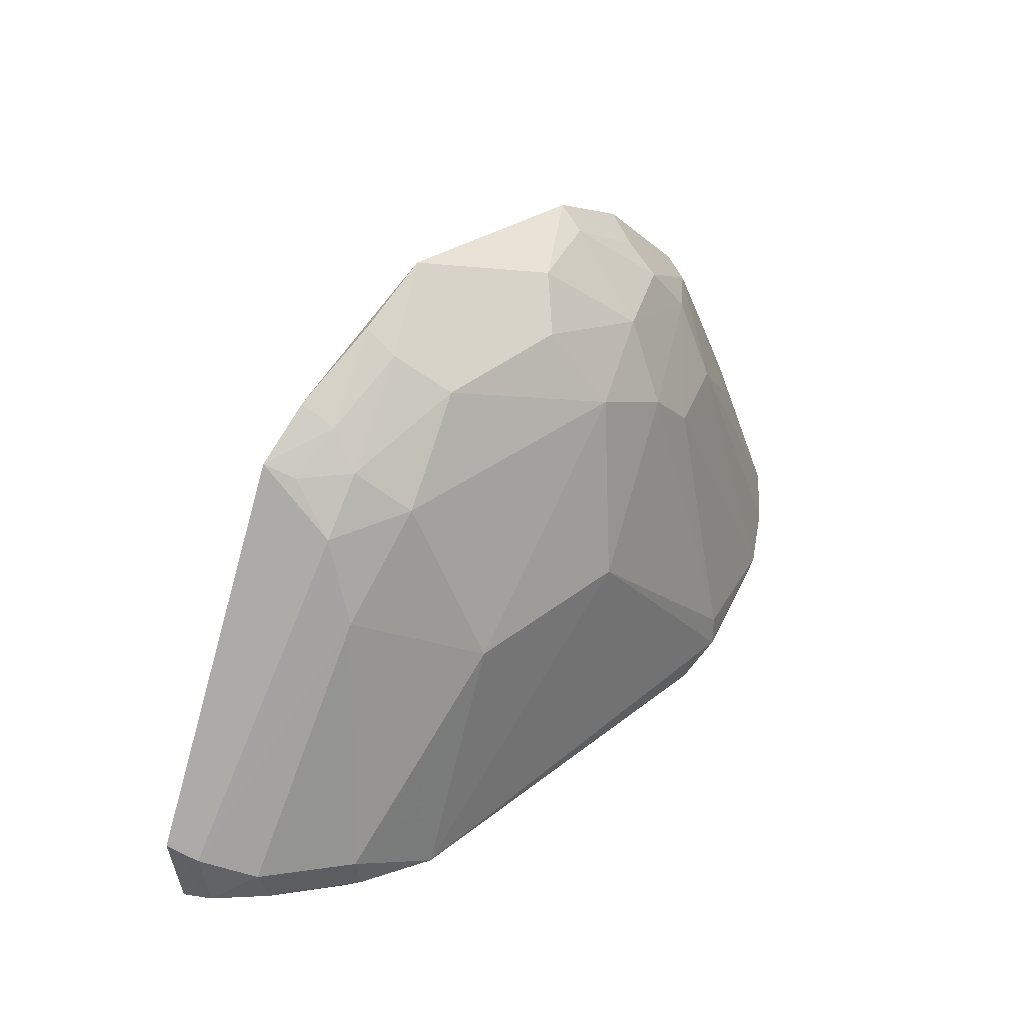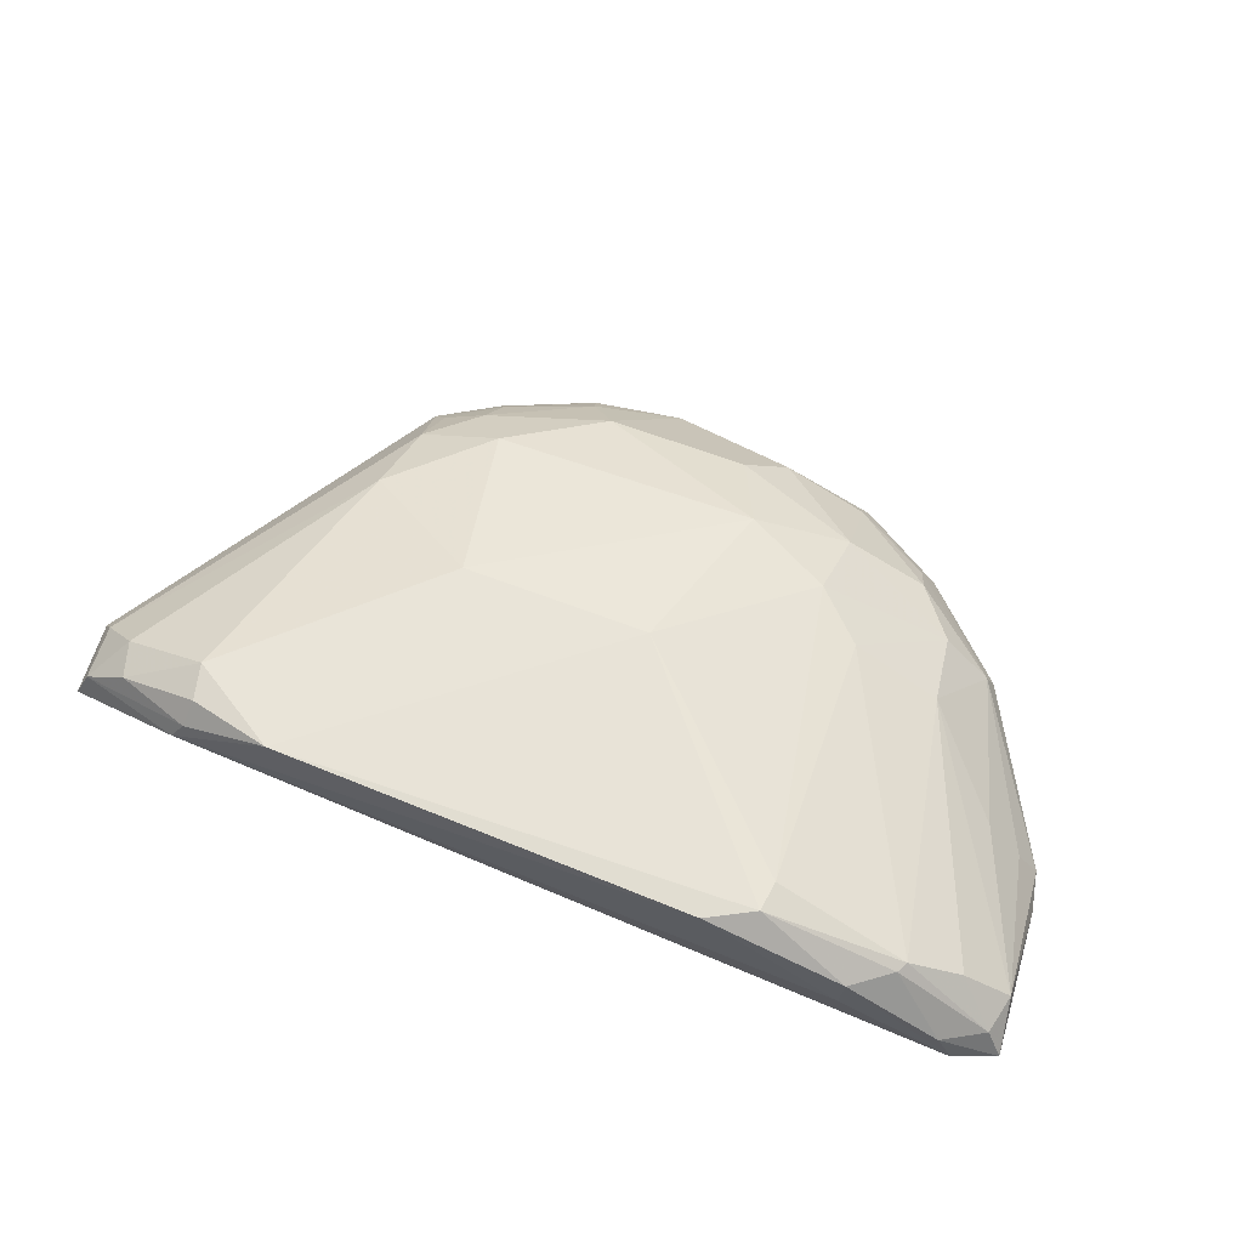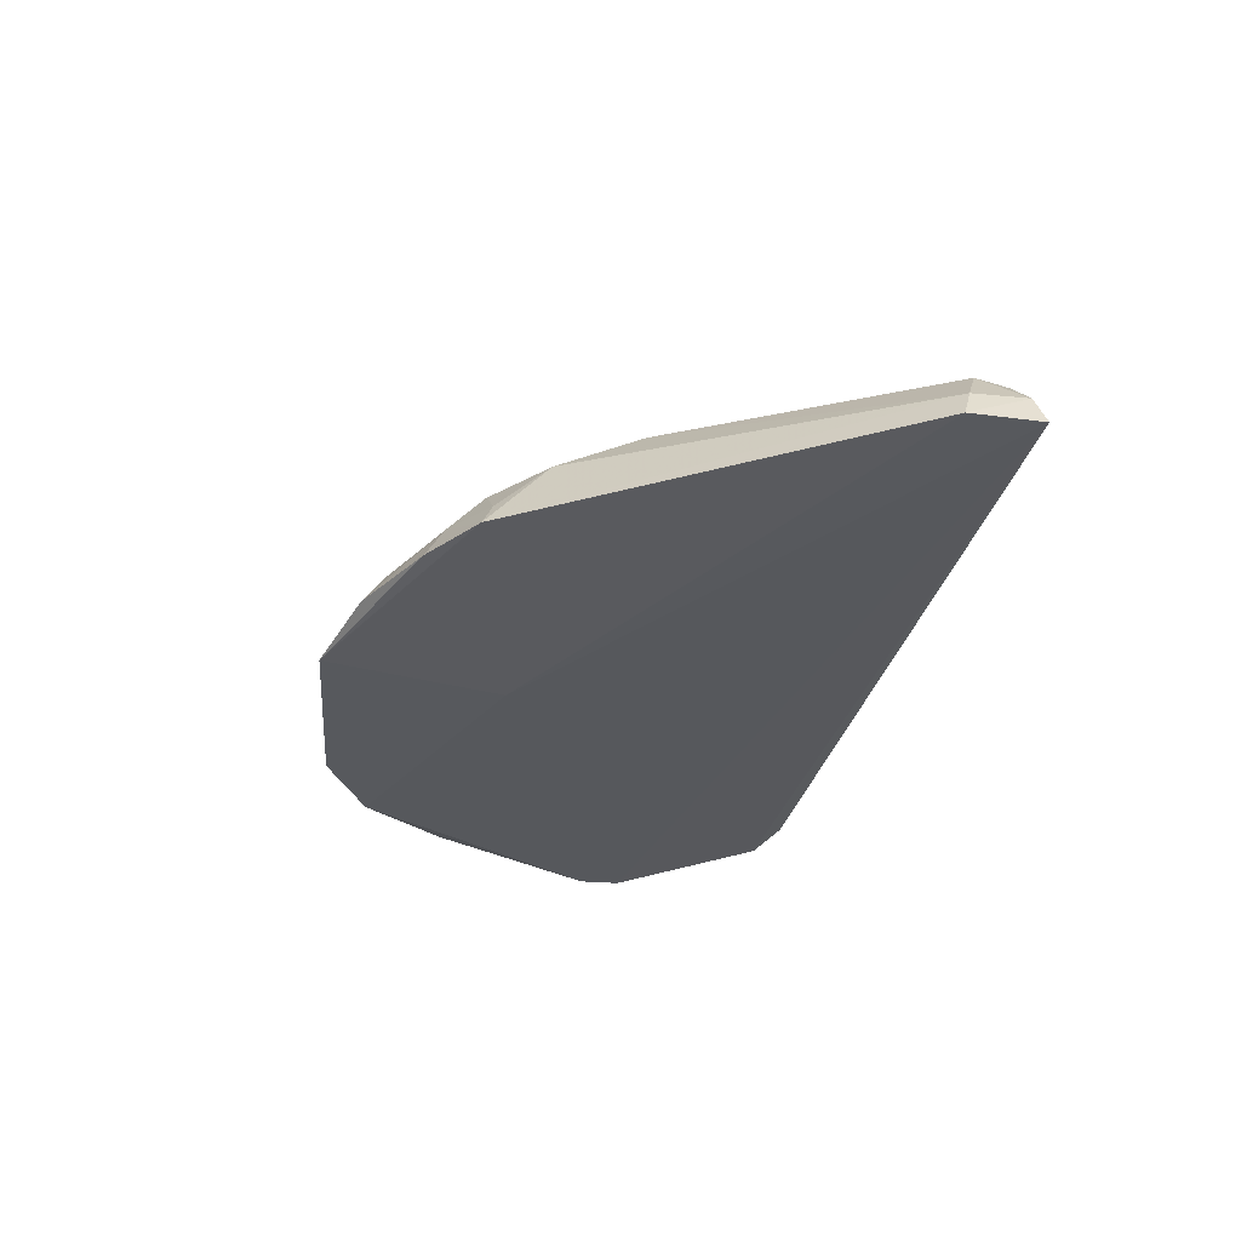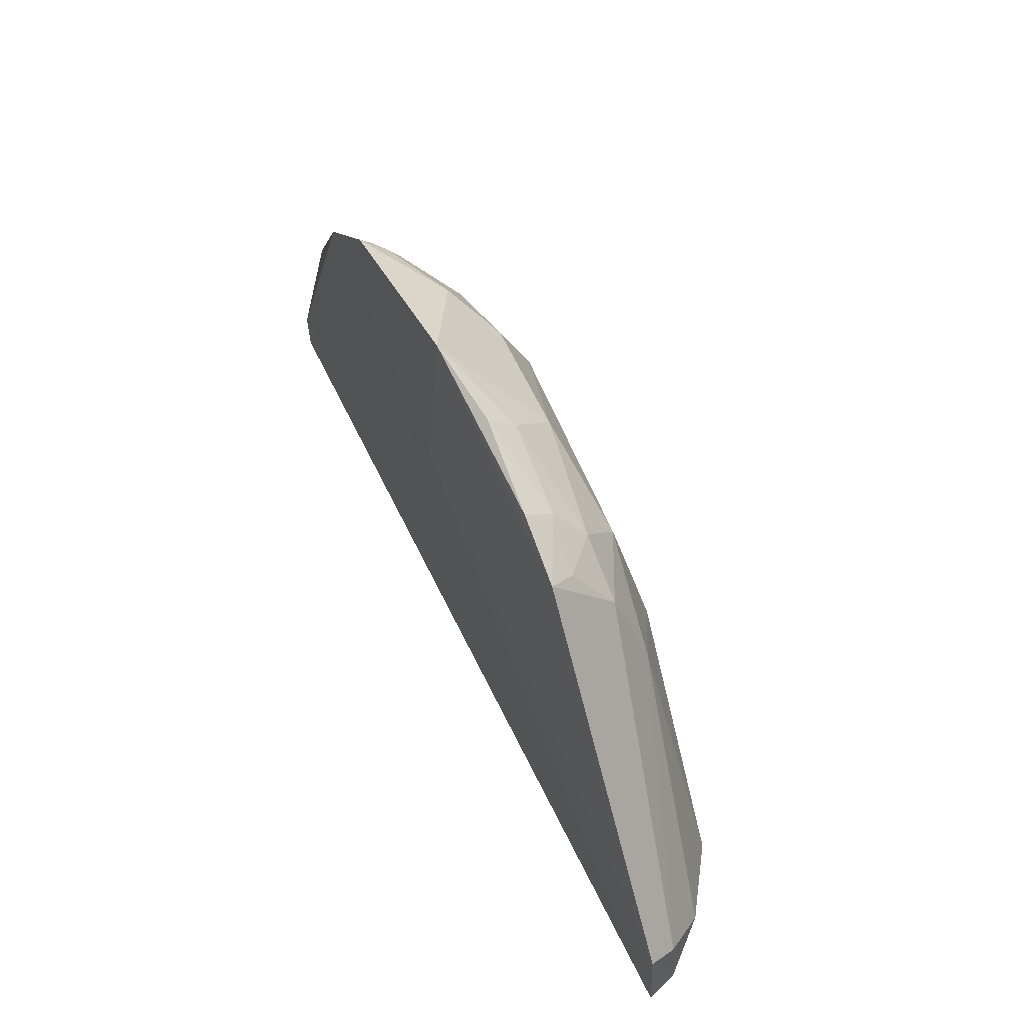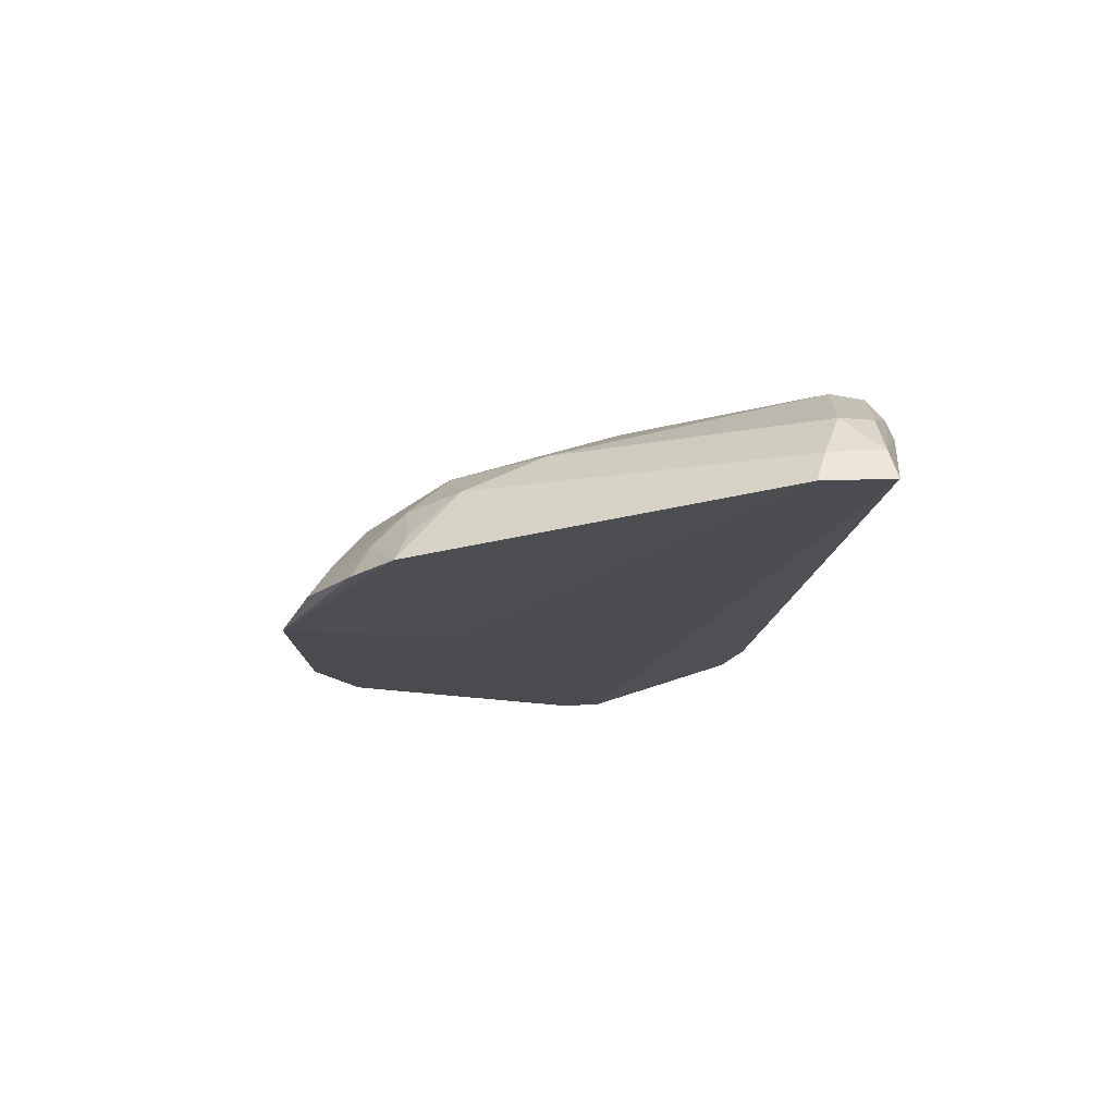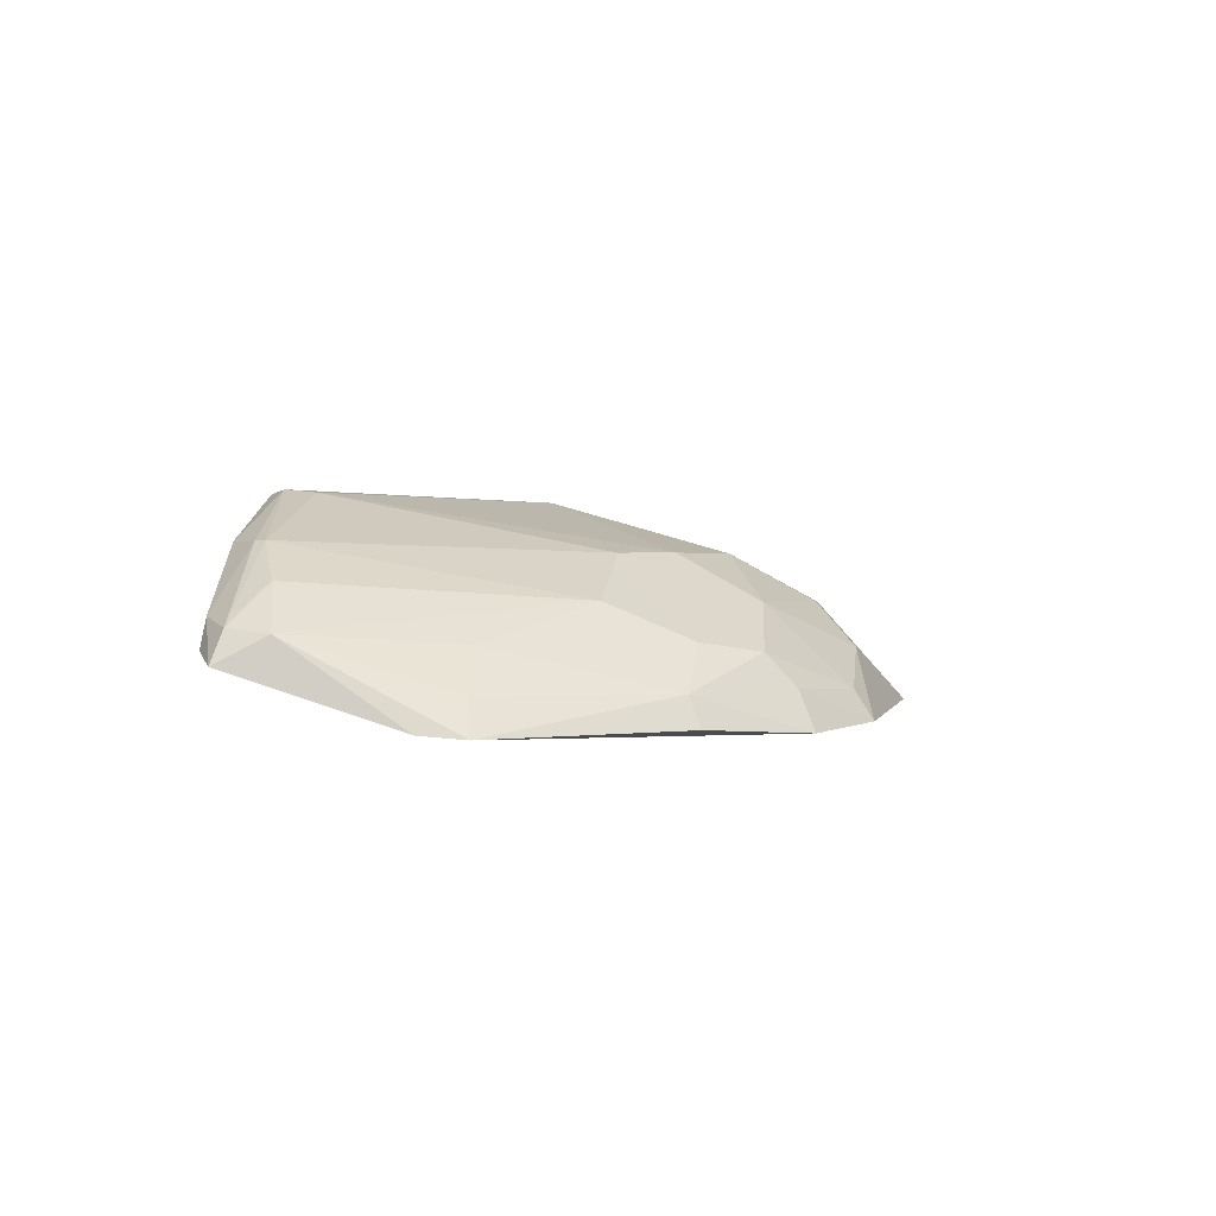
<metadata>
{"format":"obj","ext":"obj","renderer":"f3d","projection":"perspective","resolution":1024,"background":"white","views":[{"elev":38.6,"azim":136.1,"up":"+Z"},{"elev":63.2,"azim":-158.9,"up":"+Y"},{"elev":-25.2,"azim":77.5,"up":"+Y"},{"elev":44.5,"azim":71.3,"up":"+Z"},{"elev":-10.2,"azim":84.4,"up":"+Y"},{"elev":-1.1,"azim":-83.2,"up":"+Y"}]}
</metadata>
<code>
v -0.0683 -0.01421 0.0415
v -0.03897 -0.00894 0.0091
v -0.07459 -0.0009833 0.018
v -0.09981 -0.008927 0.001915
v -0.1032 -0.01552 0.0146
v -0.05552 -0.0001668 0.001831
v -0.05909 -0.004968 0.03004
v -0.07153 -0.01409 0.02905
v -0.03955 -0.008578 0.003892
v -0.08927 -0.01097 0.03294
v -0.08731 -0.0008603 0.003025
v -0.0522 -0.01181 0.03388
v -0.06178 -0.0008636 0.018
v -0.08967 -0.0158 0.03602
v -0.1038 -0.01179 0.003239
v -0.04291 -0.004051 0.006774
v -0.04843 -0.00399 0.001729
v -0.07746 -0.004588 0.03014
v -0.08412 -0.0009322 0.001321
v -0.06289 -0.01058 0.03808
v -0.1027 -0.01578 0.01761
v -0.0775 -0.01065 0.0383
v -0.1009 -0.0109 0.001832
v -0.1 -0.006962 0.005758
v -0.04047 -0.006555 0.004382
v -0.04909 -0.0008814 0.005861
v -0.05341 -0.006957 0.02952
v -0.08339 -0.004752 0.02713
v -0.09349 -0.004386 0.001595
v -0.06235 -0.01269 0.03962
v -0.06515 -0.007455 0.03554
v -0.09544 -0.01338 0.02889
v -0.1032 -0.009982 0.006618
v -0.08359 -0.01528 0.03947
v -0.08374 -0.007892 0.03263
v -0.09327 -0.006978 0.001428
v -0.1026 -0.009647 0.003756
v -0.04008 -0.006938 0.008299
v -0.05294 -0.004544 0.02388
v -0.04375 -0.003929 0.004236
v -0.05665 -0.007769 0.03297
v -0.08755 -0.001084 0.005167
v -0.09278 -0.007979 0.02356
v -0.09649 -0.004488 0.004402
v -0.05616 -0.01227 0.03665
v -0.07501 -0.007653 0.03566
v -0.09594 -0.01542 0.02971
v -0.08882 -0.01314 0.03495
v -0.1012 -0.01346 0.01723
v -0.08337 -0.01326 0.03821
v -0.09209 -0.01042 0.02922
v -0.04933 -0.002528 0.002076
v -0.05345 -0.009973 0.033
v -0.09868 -0.01061 0.01742
v -0.0961 -0.004505 0.003631
v -0.08677 -0.004899 0.02384
v -0.05693 -0.01006 0.03533
v -0.04969 -0.00105 0.003362
f 9 2 8
f 11 3 6
f 12 8 2
f 12 1 8
f 13 6 3
f 14 8 1
f 15 9 5
f 18 13 3
f 18 7 13
f 19 11 6
f 19 6 17
f 21 8 14
f 21 9 8
f 21 5 9
f 23 15 4
f 23 9 15
f 23 17 9
f 25 2 9
f 25 9 17
f 26 6 13
f 28 18 3
f 29 11 19
f 29 23 4
f 30 20 1
f 31 7 18
f 31 1 20
f 33 15 5
f 33 5 21
f 34 14 1
f 34 1 22
f 35 18 28
f 36 19 17
f 36 17 23
f 36 29 19
f 36 23 29
f 37 4 15
f 37 33 24
f 37 15 33
f 38 25 16
f 38 2 25
f 38 27 12
f 38 12 2
f 39 26 13
f 39 13 7
f 39 7 27
f 39 16 26
f 39 38 16
f 39 27 38
f 40 26 16
f 40 16 25
f 41 27 7
f 41 31 20
f 41 7 31
f 42 28 3
f 42 3 11
f 43 24 33
f 44 42 11
f 44 24 43
f 44 37 24
f 45 30 1
f 45 1 12
f 46 31 18
f 46 22 1
f 46 1 31
f 46 35 22
f 46 18 35
f 47 32 21
f 47 21 14
f 47 14 32
f 48 32 14
f 48 10 32
f 48 14 34
f 49 33 21
f 49 21 32
f 50 34 22
f 50 48 34
f 50 10 48
f 50 35 10
f 50 22 35
f 51 35 28
f 51 10 35
f 51 43 32
f 51 32 10
f 52 40 25
f 52 25 17
f 52 17 6
f 53 12 27
f 53 27 41
f 54 43 33
f 54 32 43
f 54 49 32
f 54 33 49
f 55 44 11
f 55 11 29
f 55 29 4
f 55 4 37
f 55 37 44
f 56 44 43
f 56 28 42
f 56 42 44
f 56 51 28
f 56 43 51
f 57 45 12
f 57 41 20
f 57 20 30
f 57 30 45
f 57 53 41
f 57 12 53
f 58 52 6
f 58 6 26
f 58 26 40
f 58 40 52

</code>
